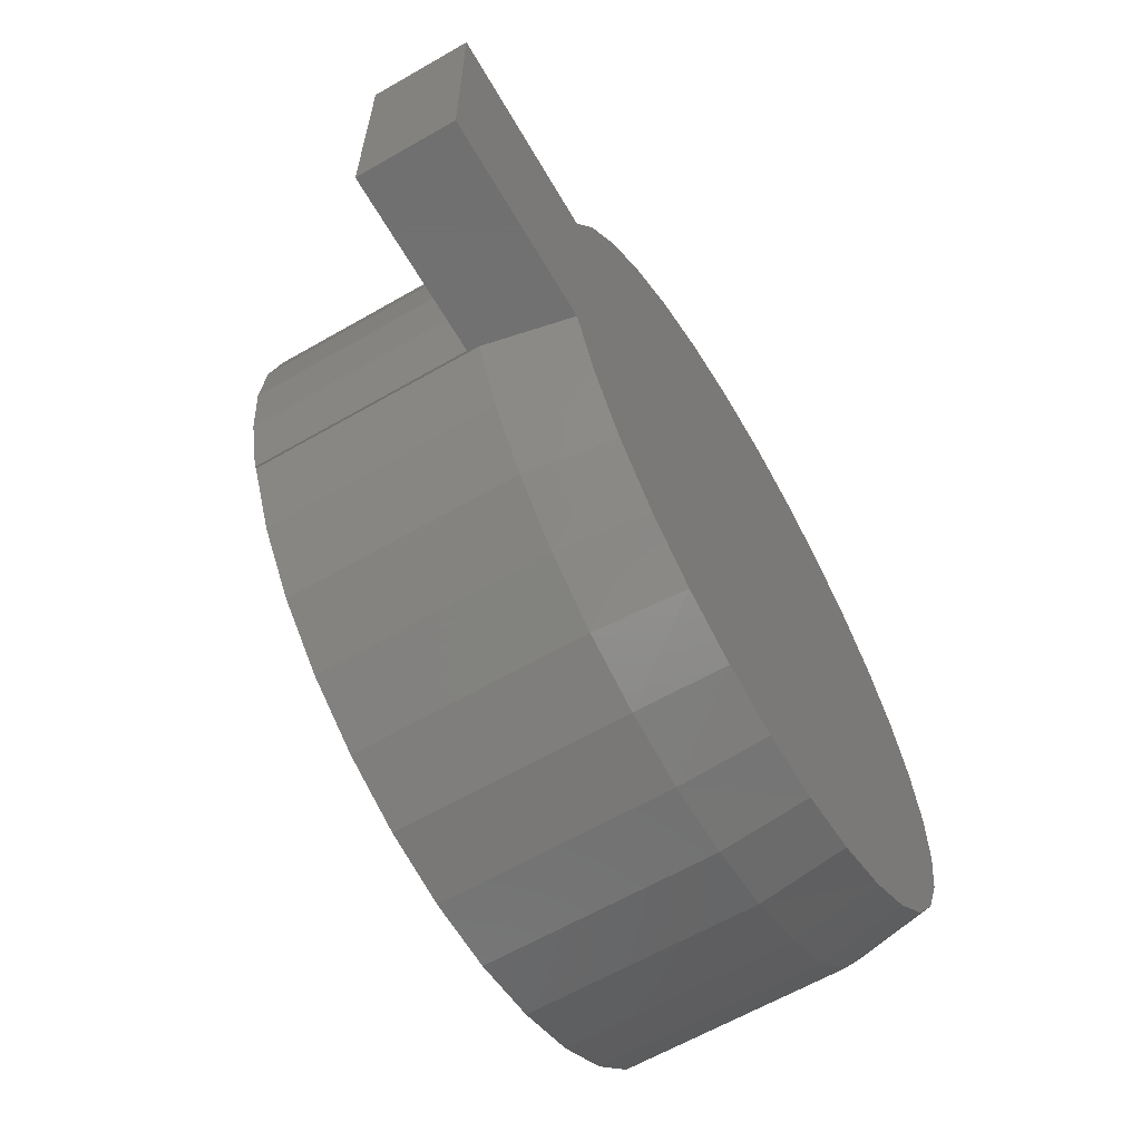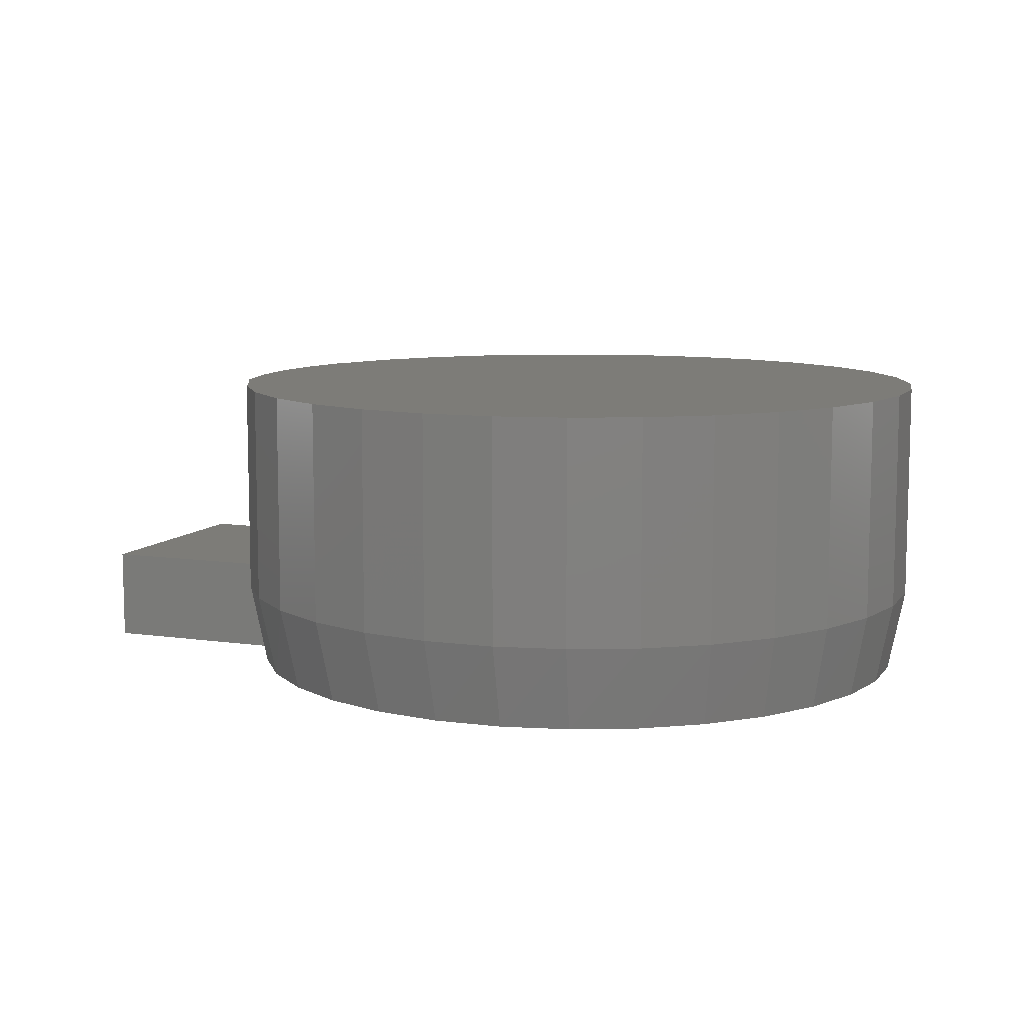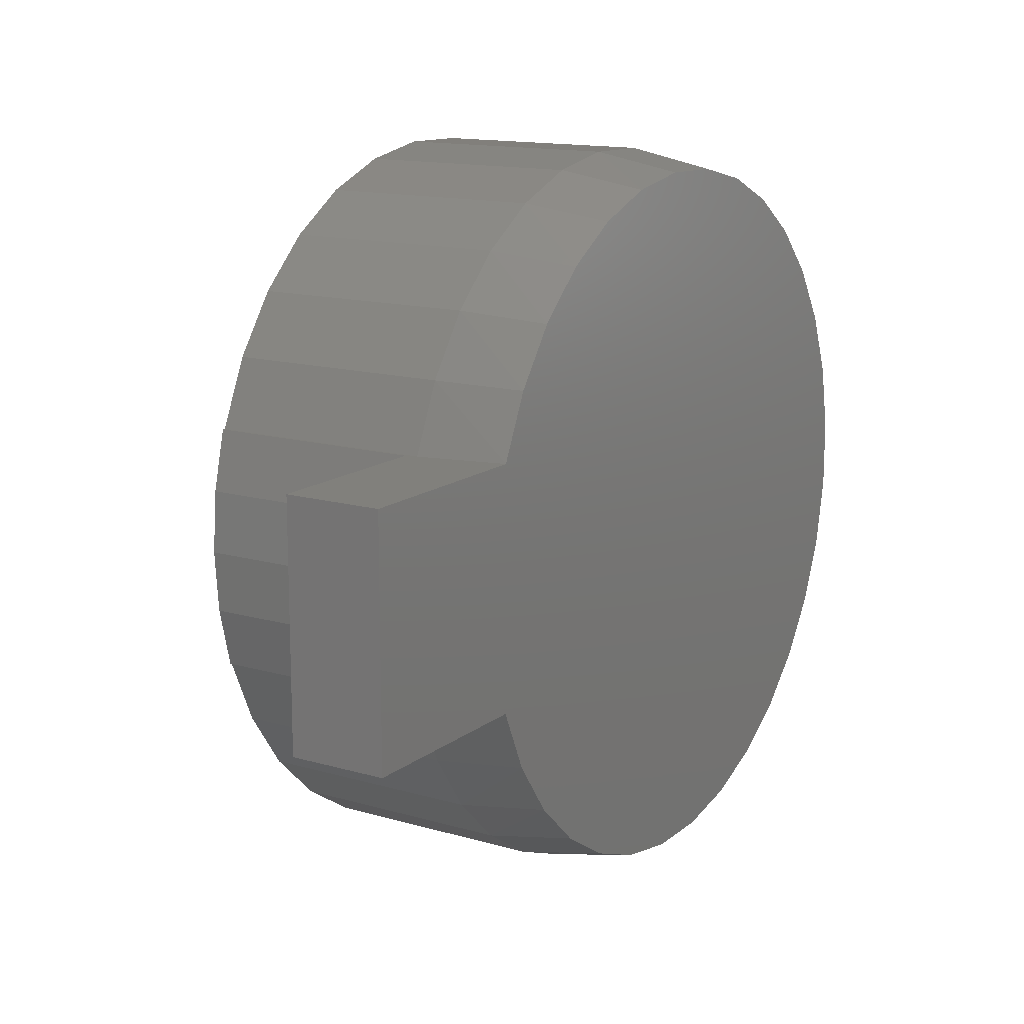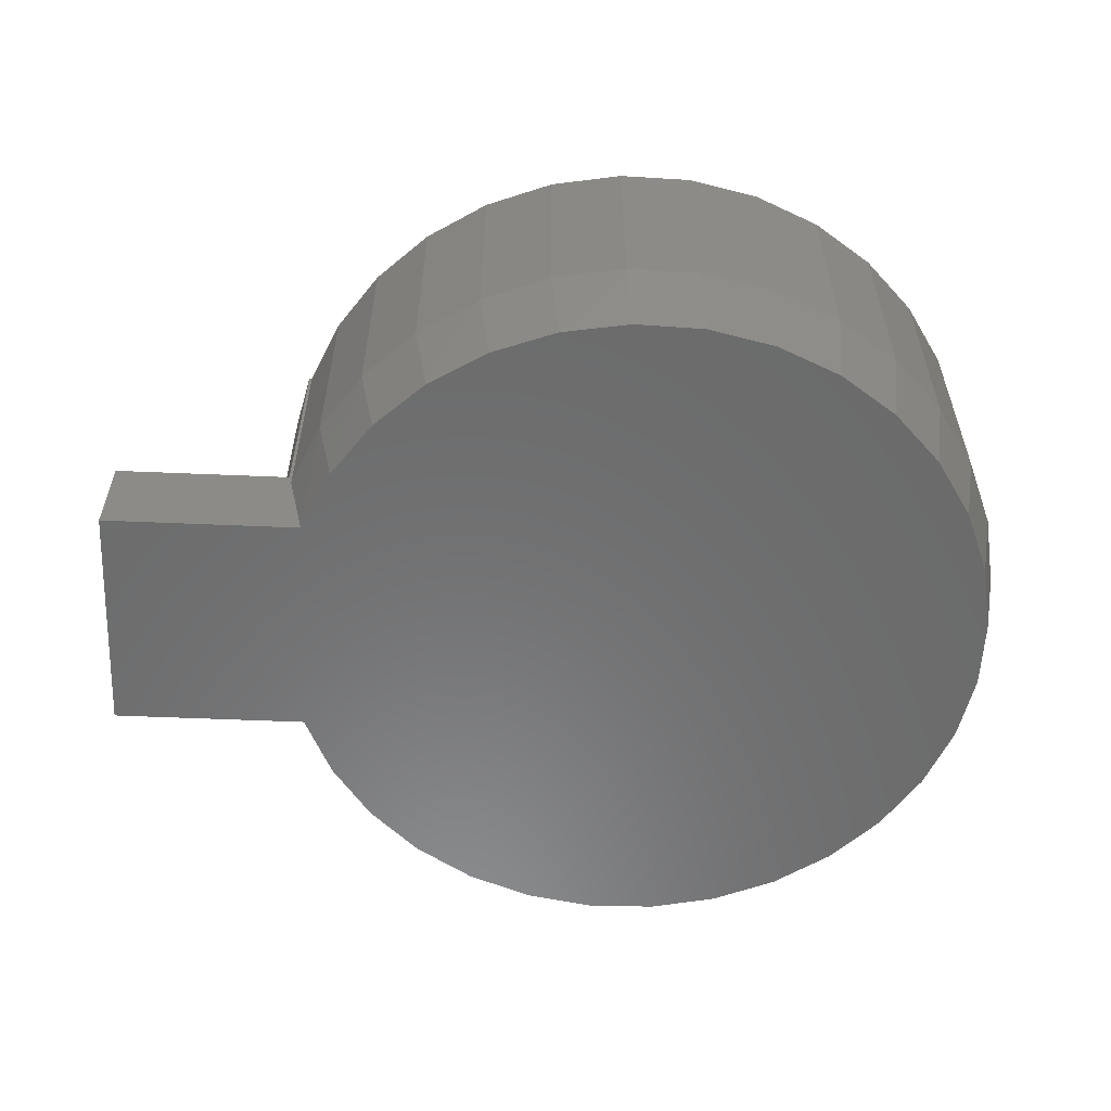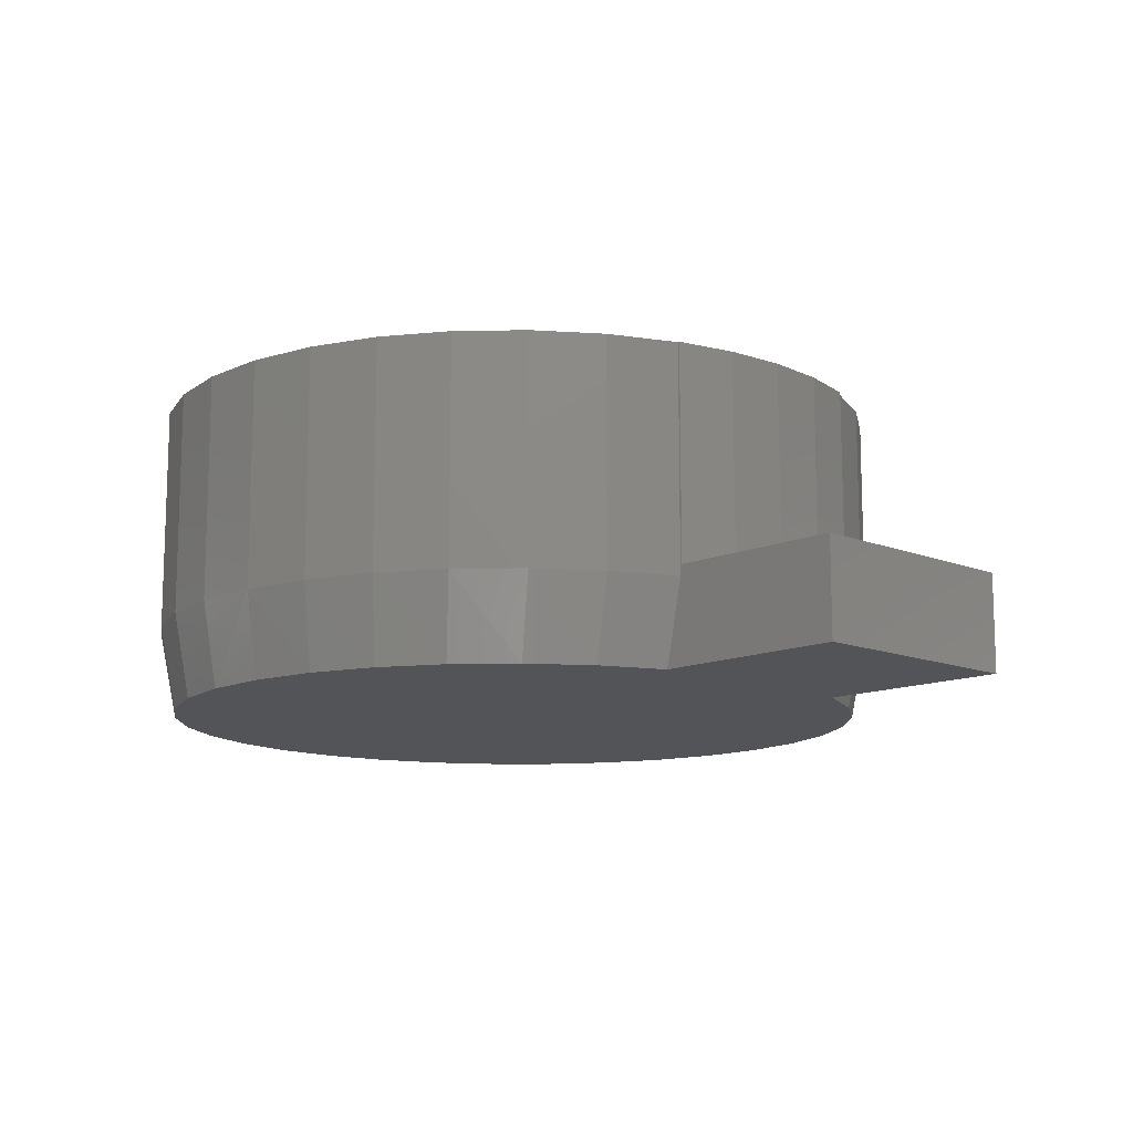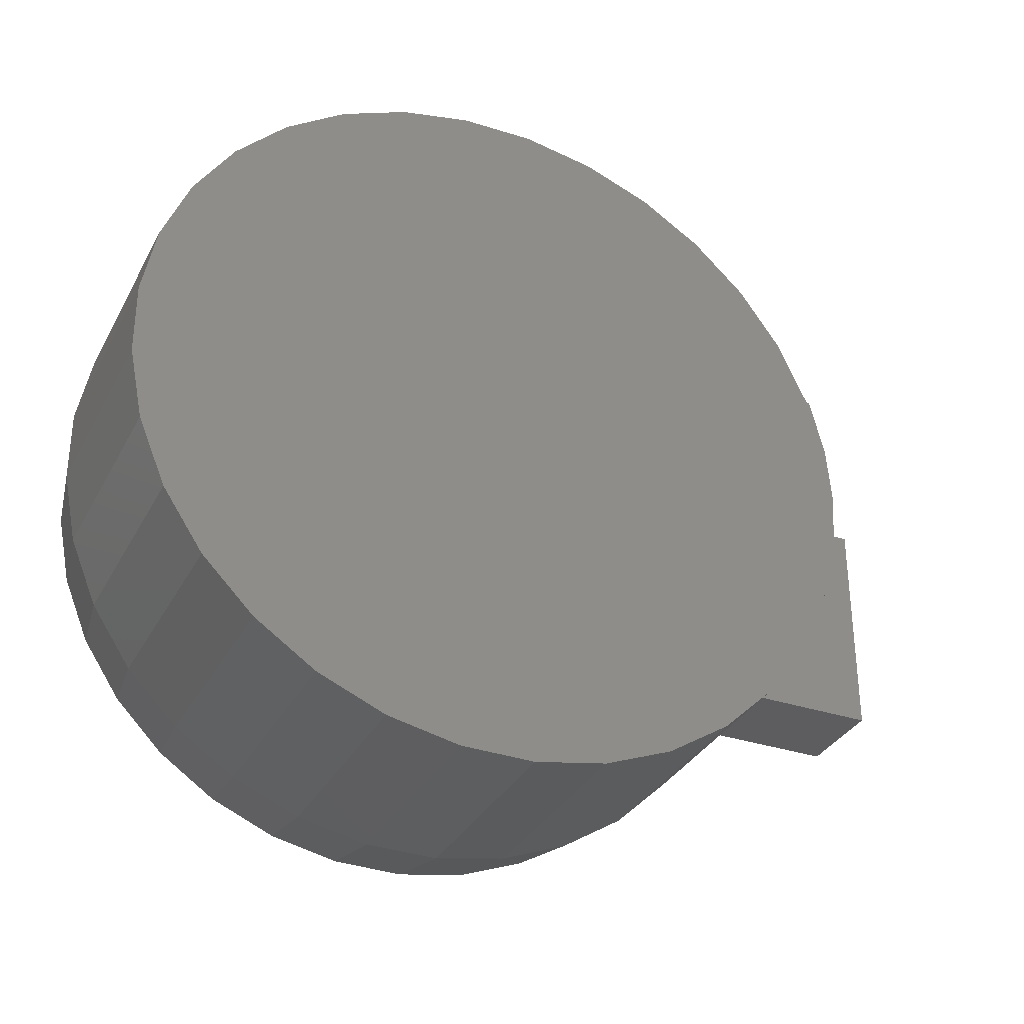
<metadata>
{"format":"stl","ext":"stl","renderer":"f3d","projection":"perspective","resolution":1024,"background":"white","views":[{"elev":-63.0,"azim":120.2,"up":"+Y"},{"elev":9.1,"azim":-158.7,"up":"+Z"},{"elev":14.2,"azim":122.4,"up":"+Y"},{"elev":-57.5,"azim":177.5,"up":"+Z"},{"elev":-12.4,"azim":46.2,"up":"+Z"},{"elev":-33.2,"azim":-24.5,"up":"+Y"}]}
</metadata>
<code>
# stl→obj: 104 verts, 204 faces
v -0.04897 0.4864 0
v 0.04601 0.4892 0
v 0.1398 0.4737 0
v 0.05071 -0.4933 0
v -0.04429 -0.4914 0
v 0.1443 -0.4769 0
v 0.7487 0.1641 0
v 0.7487 -0.1641 0
v -0.4769 -0.05208 0
v -0.4774 0.04295 0
v -0.4596 0.1363 0
v 0.4766 0.1641 0
v -0.1372 -0.4713 0
v -0.2244 -0.4337 0
v 0.233 -0.4429 0
v -0.3029 -0.38 0
v 0.3136 -0.3924 0
v -0.3696 -0.3123 0
v 0.3829 -0.3275 0
v -0.422 -0.2331 0
v 0.4385 -0.2504 0
v -0.4582 -0.1452 0
v 0.4782 -0.1641 0
v -0.1416 0.4654 0
v 0.2288 0.4405 0
v -0.2286 0.4269 0
v 0.3098 0.3908 0
v -0.3065 0.3726 0
v 0.3798 0.3265 0
v -0.3725 0.3042 0
v 0.4361 0.25 0
v -0.4242 0.2245 0
v 0.5054 0.1641 0.1328
v 0.5015 0.1641 0.4297
v 0.5054 0.1641 0.4297
v 0.5015 0.1641 0.1172
v 0.7487 0.1641 0.1328
v 0.503 -0.1641 0.4297
v 0.5054 -0.1641 0.1328
v 0.5054 -0.1641 0.4297
v 0.503 -0.1641 0.1172
v 0.7487 -0.1641 0.1328
v 0.5252 0.08309 0.1328
v 0.5318 -1.665e-16 0.1328
v 0.5252 -0.08309 0.1328
v 0.5252 0.08309 0.4297
v 0.5318 -1.281e-16 0.4297
v 0.5252 -0.08309 0.4297
v 0.4625 -0.2556 0.1172
v 0.4602 0.2553 0.1172
v 0.402 0.3368 0.1172
v 0.3292 0.4055 0.1172
v 0.2445 0.4589 0.1172
v 0.1511 0.4949 0.1172
v 0.05253 0.5122 0.1172
v -0.04756 0.5102 0.1172
v 0.1556 -0.4981 0.1172
v 0.0572 -0.5163 0.1172
v 0.2487 -0.4612 0.1172
v 0.3329 -0.407 0.1172
v 0.4051 -0.3377 0.1172
v -0.0429 -0.5151 0.1172
v -0.1409 -0.4947 0.1172
v -0.2331 -0.4557 0.1172
v -0.316 -0.3996 0.1172
v -0.3866 -0.3285 0.1172
v -0.4421 -0.2452 0.1172
v -0.4804 -0.1527 0.1172
v -0.5002 -0.05461 0.1172
v -0.5007 0.0455 0.1172
v -0.4818 0.1438 0.1172
v -0.4443 0.2366 0.1172
v -0.3895 0.3205 0.1172
v -0.3196 0.3921 0.1172
v -0.2372 0.449 0.1172
v -0.1454 0.4888 0.1172
v 0.4625 -0.2556 0.4297
v 0.4051 -0.3377 0.4297
v 0.3329 -0.407 0.4297
v 0.2487 -0.4612 0.4297
v 0.1556 -0.4981 0.4297
v 0.0572 -0.5163 0.4297
v -0.0429 -0.5151 0.4297
v -0.1409 -0.4947 0.4297
v -0.2331 -0.4557 0.4297
v -0.316 -0.3996 0.4297
v -0.3866 -0.3285 0.4297
v -0.4421 -0.2452 0.4297
v -0.4804 -0.1527 0.4297
v -0.5002 -0.05461 0.4297
v -0.5007 0.0455 0.4297
v -0.4818 0.1438 0.4297
v -0.4443 0.2366 0.4297
v -0.3895 0.3205 0.4297
v -0.3196 0.3921 0.4297
v -0.2372 0.449 0.4297
v -0.1454 0.4888 0.4297
v -0.04756 0.5102 0.4297
v 0.05253 0.5122 0.4297
v 0.1511 0.4949 0.4297
v 0.2445 0.4589 0.4297
v 0.3292 0.4055 0.4297
v 0.402 0.3368 0.4297
v 0.4602 0.2553 0.4297
f 1 2 3
f 4 5 6
f 7 8 9
f 7 9 10
f 7 10 11
f 7 11 12
f 5 13 6
f 6 13 14
f 6 14 15
f 15 14 16
f 15 16 17
f 17 16 18
f 17 18 19
f 19 18 20
f 19 20 21
f 21 20 22
f 21 22 23
f 23 22 9
f 23 9 8
f 1 3 24
f 24 3 25
f 24 25 26
f 26 25 27
f 26 27 28
f 28 27 29
f 28 29 30
f 30 29 31
f 30 31 32
f 32 31 12
f 32 12 11
f 33 34 35
f 36 34 33
f 36 33 37
f 36 37 7
f 36 7 12
f 38 39 40
f 38 41 39
f 23 8 41
f 41 8 42
f 41 42 39
f 42 8 37
f 37 8 7
f 42 37 33
f 42 33 43
f 42 43 44
f 42 44 45
f 42 45 39
f 33 35 43
f 43 35 46
f 43 46 44
f 44 46 47
f 44 47 45
f 45 47 48
f 45 48 39
f 39 48 40
f 23 49 21
f 23 41 49
f 12 50 36
f 12 31 50
f 31 51 50
f 51 31 29
f 29 27 52
f 52 51 29
f 53 27 25
f 53 52 27
f 54 25 3
f 54 53 25
f 3 2 55
f 55 54 3
f 56 55 2
f 6 57 58
f 6 58 4
f 15 59 57
f 15 57 6
f 17 60 59
f 17 59 15
f 19 61 60
f 19 60 17
f 19 21 61
f 49 61 21
f 4 58 5
f 5 58 62
f 5 62 13
f 13 62 63
f 13 63 14
f 14 63 64
f 14 64 16
f 16 64 65
f 16 65 18
f 18 65 66
f 18 66 20
f 20 66 67
f 20 67 22
f 22 67 68
f 22 68 9
f 9 68 69
f 9 69 10
f 10 69 70
f 10 70 11
f 11 70 71
f 11 71 32
f 32 71 72
f 32 72 30
f 30 72 73
f 30 73 28
f 28 73 74
f 28 74 26
f 26 74 75
f 26 75 24
f 24 75 76
f 24 76 1
f 1 76 56
f 1 56 2
f 41 38 49
f 49 38 77
f 49 77 61
f 61 77 78
f 61 78 60
f 60 78 79
f 60 79 59
f 59 79 80
f 59 80 57
f 57 80 81
f 57 81 58
f 58 81 82
f 58 82 62
f 62 82 83
f 62 83 63
f 63 83 84
f 63 84 64
f 64 84 85
f 64 85 65
f 65 85 86
f 65 86 66
f 66 86 87
f 66 87 67
f 67 87 88
f 67 88 68
f 68 88 89
f 68 89 69
f 69 89 90
f 69 90 70
f 70 90 91
f 70 91 71
f 71 91 92
f 71 92 72
f 72 92 93
f 72 93 73
f 73 93 94
f 73 94 74
f 74 94 95
f 74 95 75
f 75 95 96
f 75 96 76
f 76 96 97
f 76 97 56
f 56 97 98
f 56 98 55
f 55 98 99
f 55 99 54
f 54 99 100
f 54 100 53
f 53 100 101
f 53 101 52
f 52 101 102
f 52 102 51
f 51 102 103
f 51 103 50
f 50 103 104
f 50 104 36
f 36 104 34
f 100 99 98
f 98 97 100
f 81 84 83
f 81 83 82
f 100 97 101
f 101 97 96
f 101 96 102
f 102 96 95
f 102 95 103
f 103 95 94
f 103 94 104
f 104 94 93
f 104 93 34
f 34 93 92
f 34 92 35
f 35 92 46
f 46 92 91
f 46 91 47
f 47 91 90
f 47 90 48
f 84 81 85
f 85 81 80
f 85 80 86
f 86 80 79
f 86 79 87
f 87 79 78
f 87 78 88
f 88 78 77
f 88 77 89
f 89 77 38
f 89 38 40
f 89 40 90
f 90 40 48

</code>
